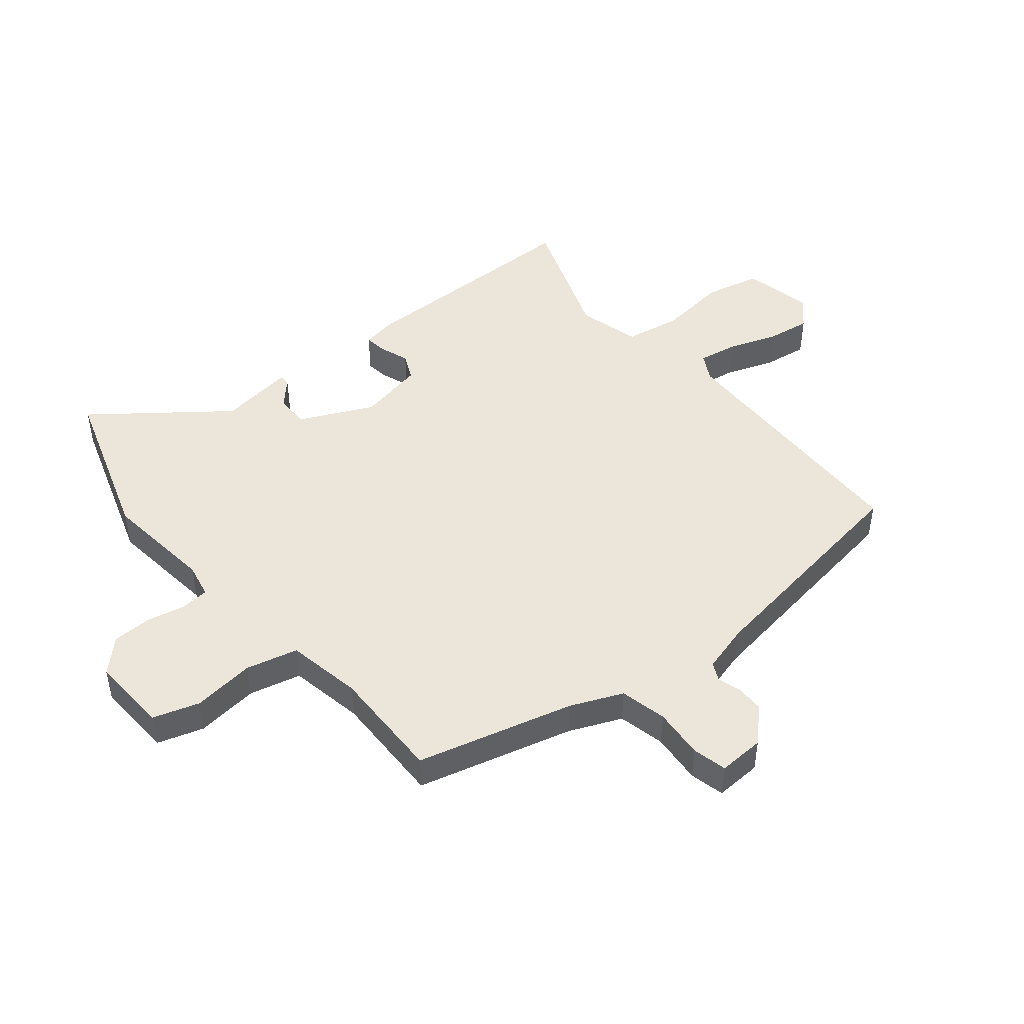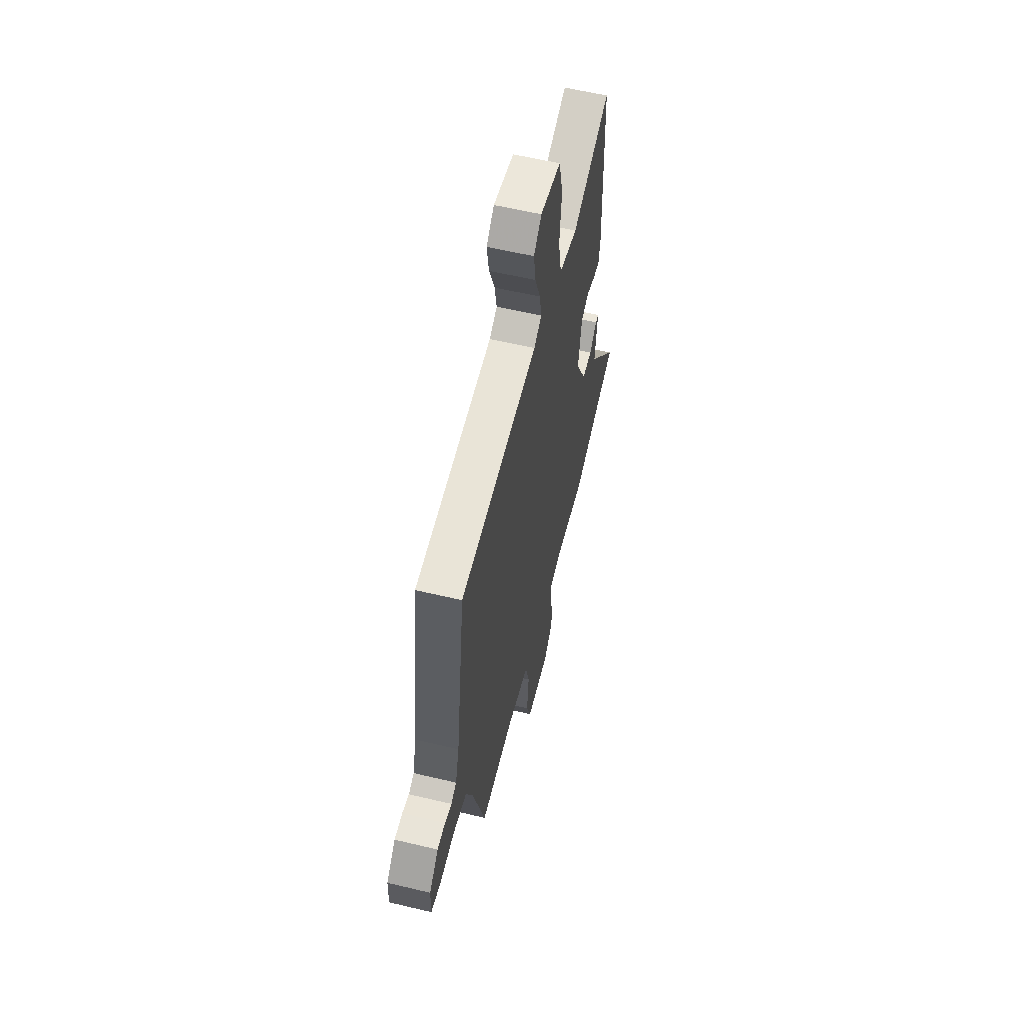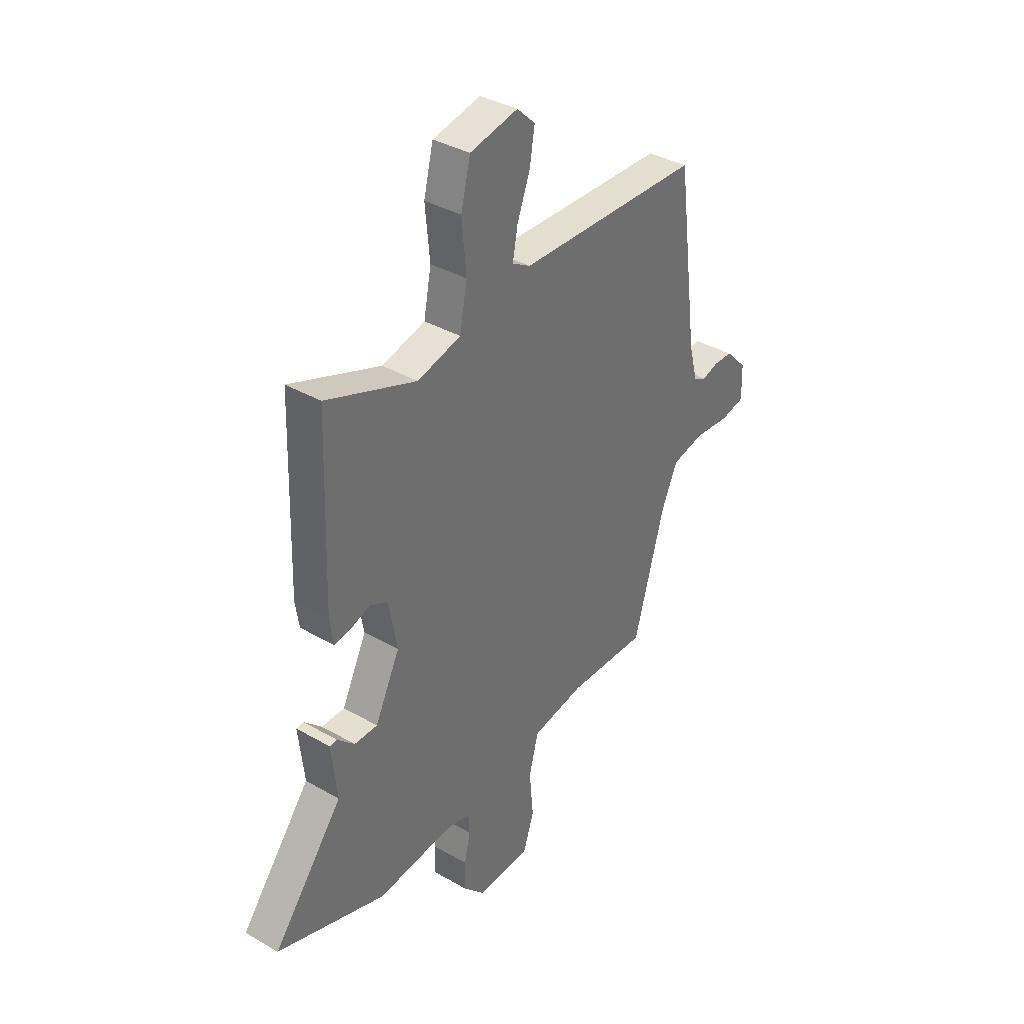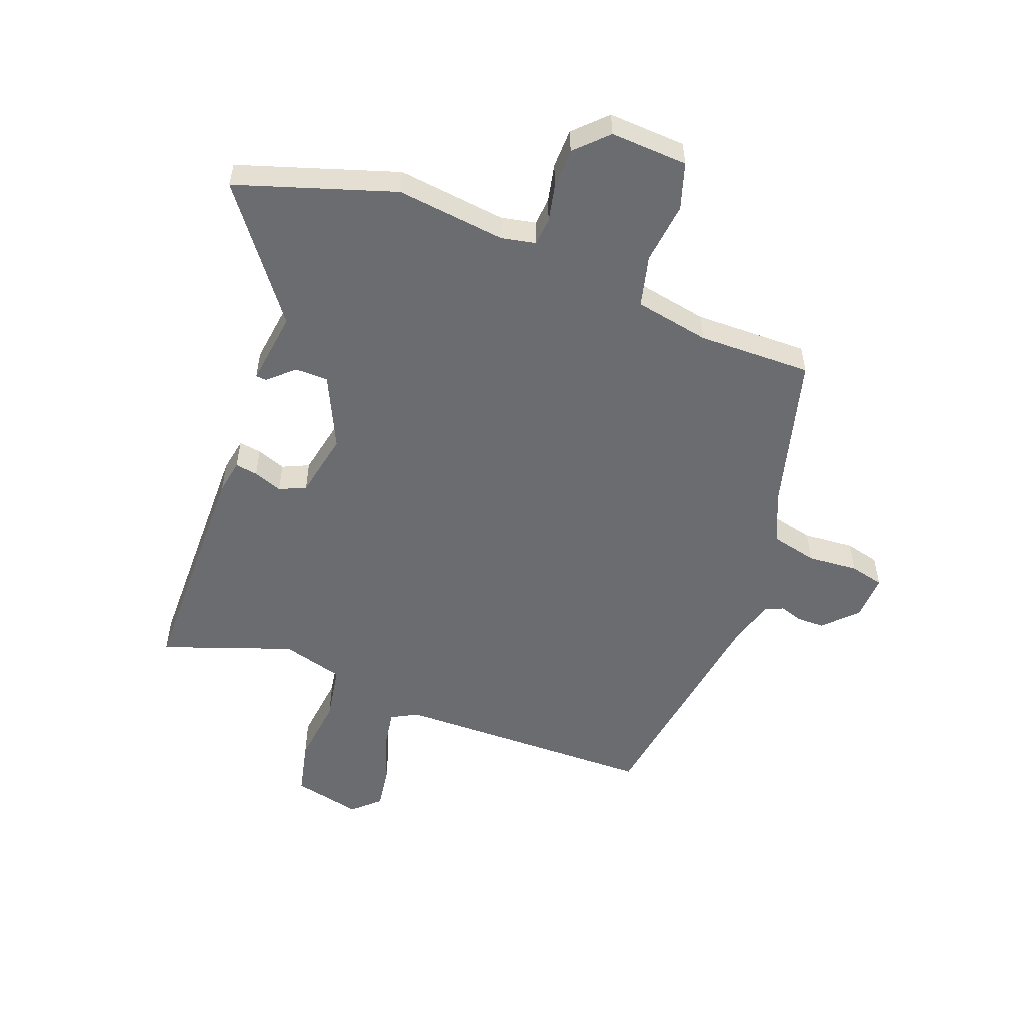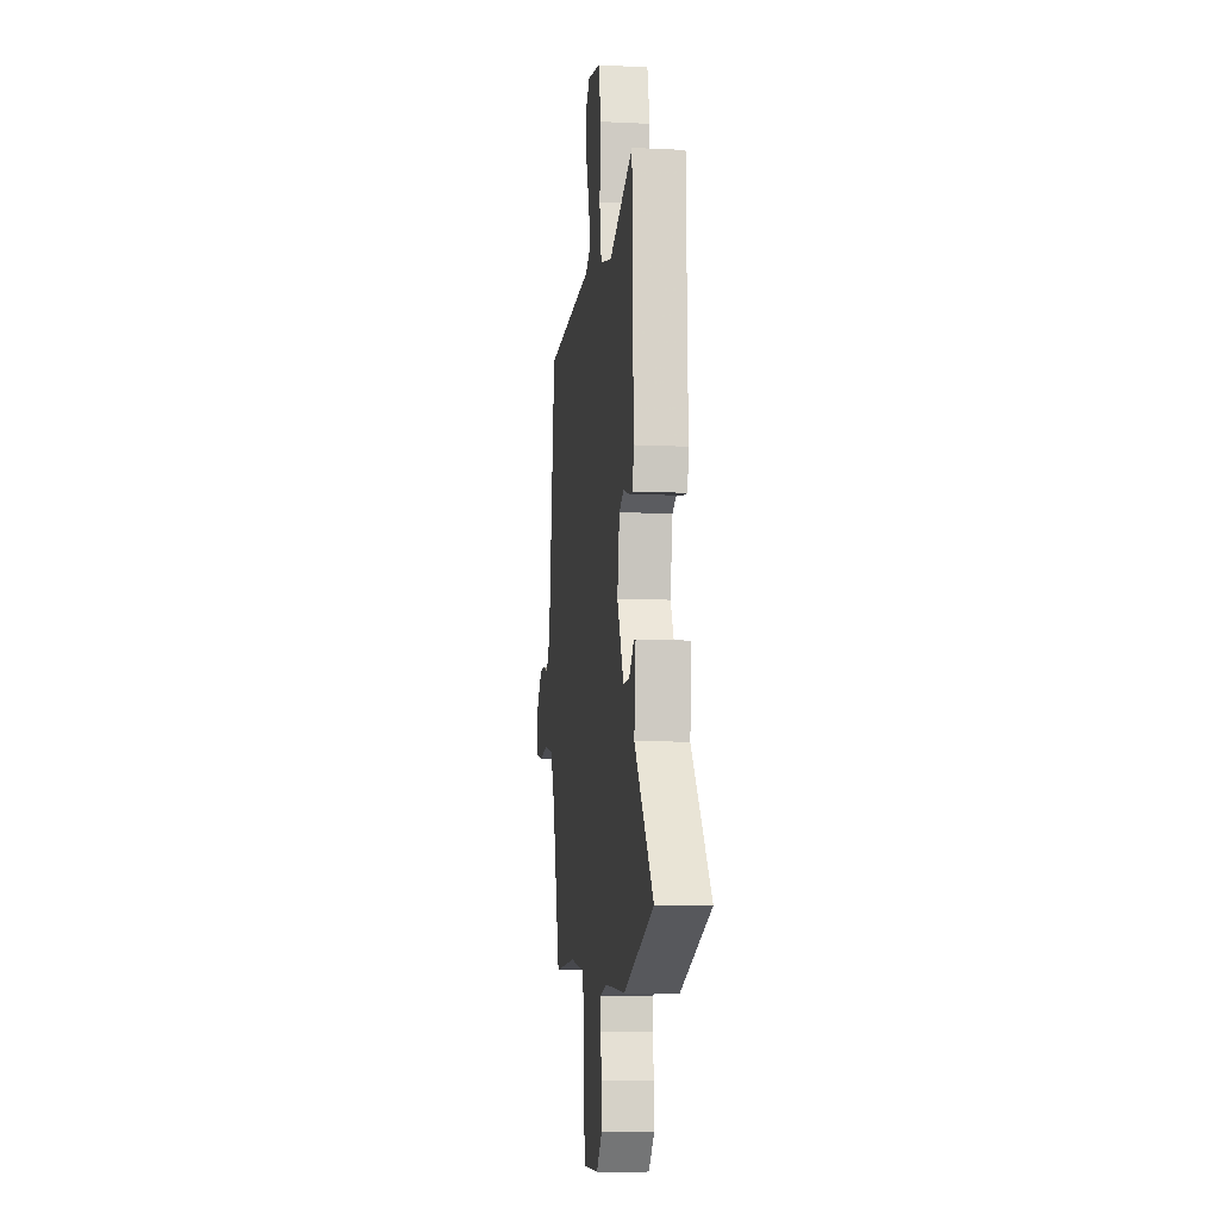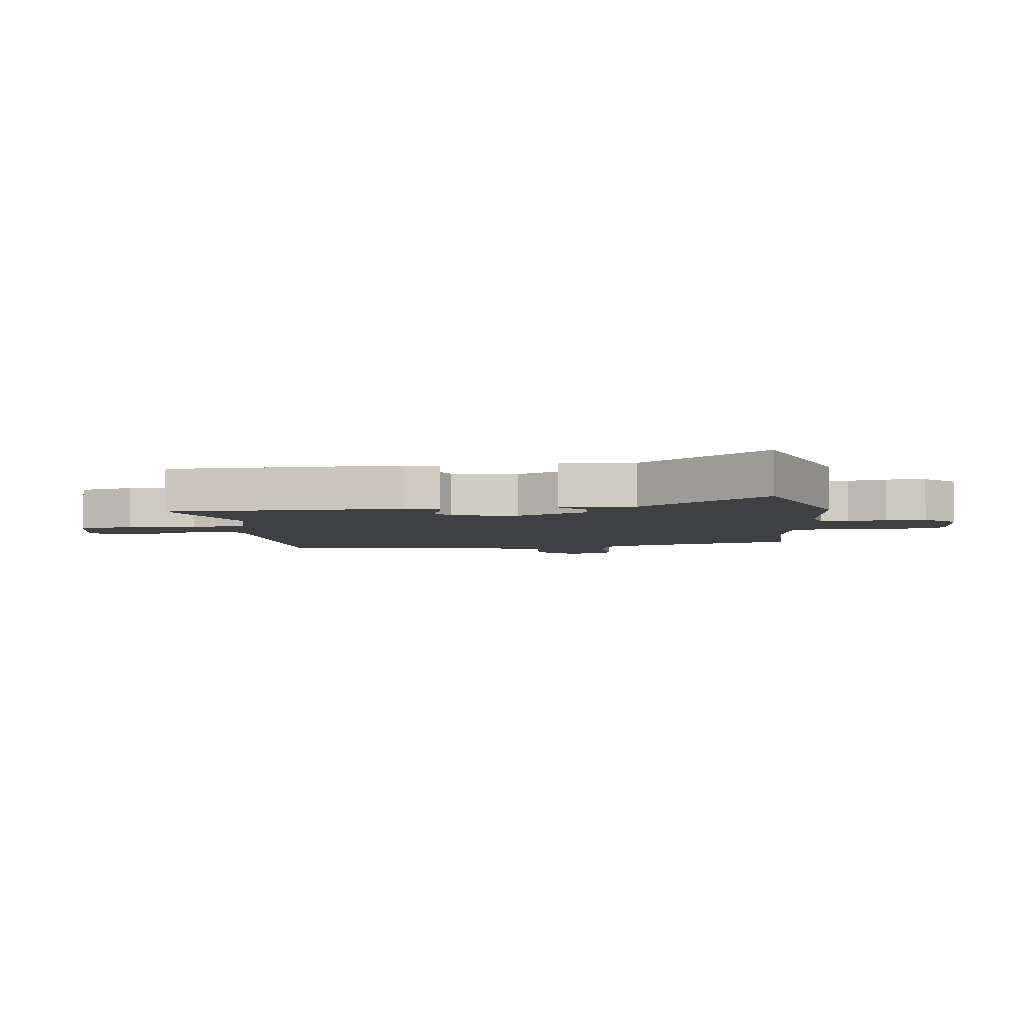
<metadata>
{"format":"obj","ext":"obj","renderer":"f3d","projection":"perspective","resolution":1024,"background":"white","views":[{"elev":47.3,"azim":-130.3,"up":"+Y"},{"elev":59.1,"azim":-76.2,"up":"+Z"},{"elev":36.8,"azim":126.8,"up":"+Z"},{"elev":-53.7,"azim":158.3,"up":"+Y"},{"elev":-10.1,"azim":82.8,"up":"+Z"},{"elev":-4.6,"azim":96.2,"up":"+Y"}]}
</metadata>
<code>
v -0.399 0.07 -0.478
v -0.473 0.07 -0.216
v -0.512 0.07 -0.129
v -0.591 0.07 -0.112
v -0.676 0.07 -0.12
v -0.734 0.07 -0.107
v -0.732 0.07 -0.029
v -0.68 0.07 0.025
v -0.634 0.07 0.026
v -0.595 0.07 0.014
v -0.564 0.07 0.029
v -0.543 0.07 0.11
v -0.491 0.07 0.503
v -0.048 0.07 0.517
v -0.004 0.07 0.542
v -0.016 0.07 0.607
v -0.047 0.07 0.689
v -0.059 0.07 0.762
v -0.015 0.07 0.804
v 0.101 0.07 0.78
v 0.124 0.07 0.687
v 0.113 0.07 0.572
v 0.131 0.07 0.478
v 0.236 0.07 0.451
v 0.454 0.07 0.533
v 0.466 0.07 0.137
v 0.457 0.07 0.079
v 0.419 0.07 0.084
v 0.37 0.07 0.101
v 0.326 0.07 0.08
v 0.306 0.07 -0.031
v 0.366 0.07 -0.153
v 0.422 0.07 -0.153
v 0.464 0.07 -0.113
v 0.482 0.07 -0.114
v 0.468 0.07 -0.239
v 0.637 0.07 -0.453
v 0.372 0.07 -0.544
v 0.187 0.07 -0.525
v 0.129 0.07 -0.538
v 0.126 0.07 -0.585
v 0.141 0.07 -0.649
v 0.141 0.07 -0.716
v 0.09 0.07 -0.769
v -0.041 0.07 -0.764
v -0.067 0.07 -0.686
v -0.057 0.07 -0.581
v -0.08 0.07 -0.494
v -0.207 0.07 -0.472
v -0.399 0 -0.478
v -0.473 0 -0.216
v -0.512 0 -0.129
v -0.591 0 -0.112
v -0.676 0 -0.12
v -0.734 0 -0.107
v -0.732 0 -0.029
v -0.68 0 0.025
v -0.634 0 0.026
v -0.595 0 0.014
v -0.564 0 0.029
v -0.543 0 0.11
v -0.491 0 0.503
v -0.048 0 0.517
v -0.004 0 0.542
v -0.016 0 0.607
v -0.047 0 0.689
v -0.059 0 0.762
v -0.015 0 0.804
v 0.101 0 0.78
v 0.124 0 0.687
v 0.113 0 0.572
v 0.131 0 0.478
v 0.236 0 0.451
v 0.454 0 0.533
v 0.466 0 0.137
v 0.457 0 0.079
v 0.419 0 0.084
v 0.37 0 0.101
v 0.326 0 0.08
v 0.306 0 -0.031
v 0.366 0 -0.153
v 0.422 0 -0.153
v 0.464 0 -0.113
v 0.482 0 -0.114
v 0.468 0 -0.239
v 0.637 0 -0.453
v 0.372 0 -0.544
v 0.187 0 -0.525
v 0.129 0 -0.538
v 0.126 0 -0.585
v 0.141 0 -0.649
v 0.141 0 -0.716
v 0.09 0 -0.769
v -0.041 0 -0.764
v -0.067 0 -0.686
v -0.057 0 -0.581
v -0.08 0 -0.494
v -0.207 0 -0.472
f 45 46 47
f 44 45 47
f 43 44 47
f 42 43 47
f 41 42 47
f 40 41 47 48
f 39 40 48
f 39 48 49
f 38 39 49
f 37 38 49
f 36 37 49
f 33 34 35 36
f 49 1 2
f 36 49 2
f 33 36 2
f 32 33 2
f 27 28 29
f 26 27 29
f 25 26 29
f 24 25 29
f 23 24 29 30
f 20 21 22
f 19 20 22
f 18 19 22
f 17 18 22
f 16 17 22
f 15 16 22 23
f 23 30 31
f 15 23 31
f 14 15 31
f 8 9 10
f 7 8 10
f 6 7 10
f 5 6 10
f 4 5 10
f 3 4 10 11
f 32 2 3
f 31 32 3
f 14 31 3
f 13 14 3
f 12 13 3
f 3 11 12
f 96 95 94
f 96 94 93
f 96 93 92
f 96 92 91
f 96 91 90
f 97 96 90 89
f 97 89 88
f 98 97 88
f 98 88 87
f 98 87 86
f 98 86 85
f 85 84 83 82
f 51 50 98
f 51 98 85
f 51 85 82
f 51 82 81
f 78 77 76
f 78 76 75
f 78 75 74
f 78 74 73
f 79 78 73 72
f 71 70 69
f 71 69 68
f 71 68 67
f 71 67 66
f 71 66 65
f 72 71 65 64
f 80 79 72
f 80 72 64
f 80 64 63
f 59 58 57
f 59 57 56
f 59 56 55
f 59 55 54
f 59 54 53
f 60 59 53 52
f 52 51 81
f 52 81 80
f 52 80 63
f 52 63 62
f 52 62 61
f 61 60 52
f 1 50 51 2
f 2 51 52 3
f 3 52 53 4
f 4 53 54 5
f 5 54 55 6
f 6 55 56 7
f 7 56 57 8
f 8 57 58 9
f 9 58 59 10
f 10 59 60 11
f 11 60 61 12
f 12 61 62 13
f 13 62 63 14
f 14 63 64 15
f 15 64 65 16
f 16 65 66 17
f 17 66 67 18
f 18 67 68 19
f 19 68 69 20
f 20 69 70 21
f 21 70 71 22
f 22 71 72 23
f 23 72 73 24
f 24 73 74 25
f 25 74 75 26
f 26 75 76 27
f 27 76 77 28
f 28 77 78 29
f 29 78 79 30
f 30 79 80 31
f 31 80 81 32
f 32 81 82 33
f 33 82 83 34
f 34 83 84 35
f 35 84 85 36
f 36 85 86 37
f 37 86 87 38
f 38 87 88 39
f 39 88 89 40
f 40 89 90 41
f 41 90 91 42
f 42 91 92 43
f 43 92 93 44
f 44 93 94 45
f 45 94 95 46
f 46 95 96 47
f 47 96 97 48
f 48 97 98 49
f 49 98 50 1

</code>
